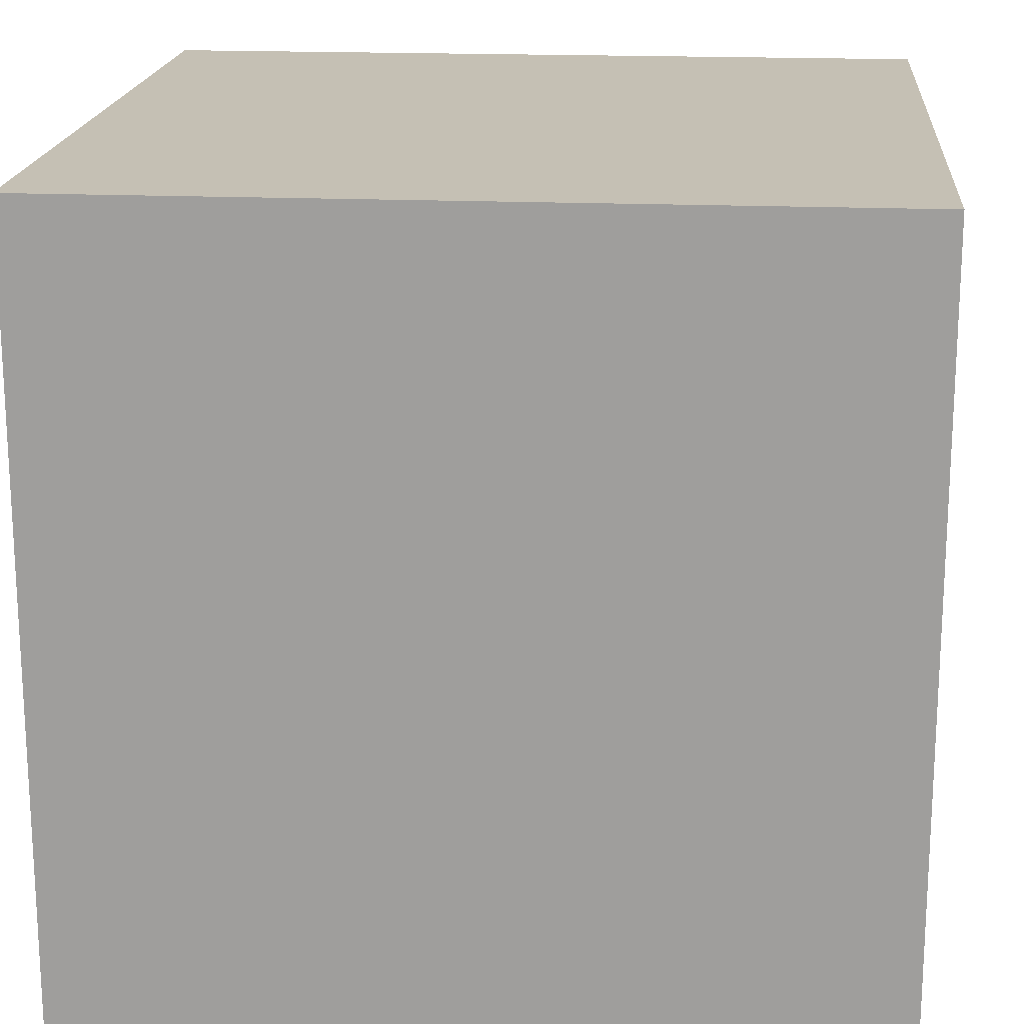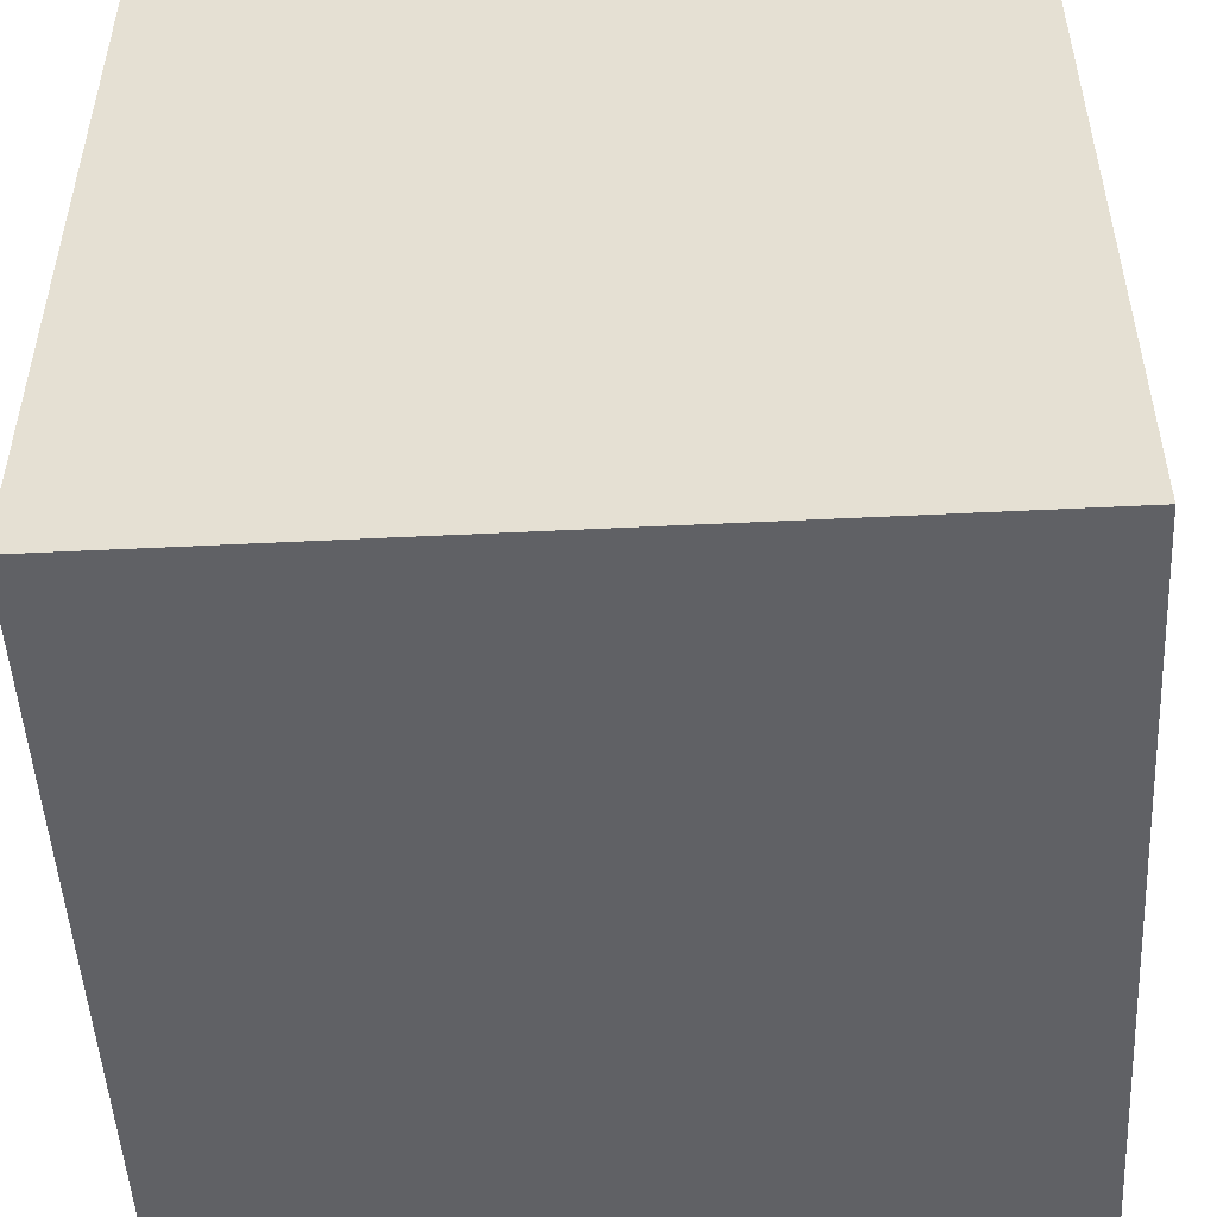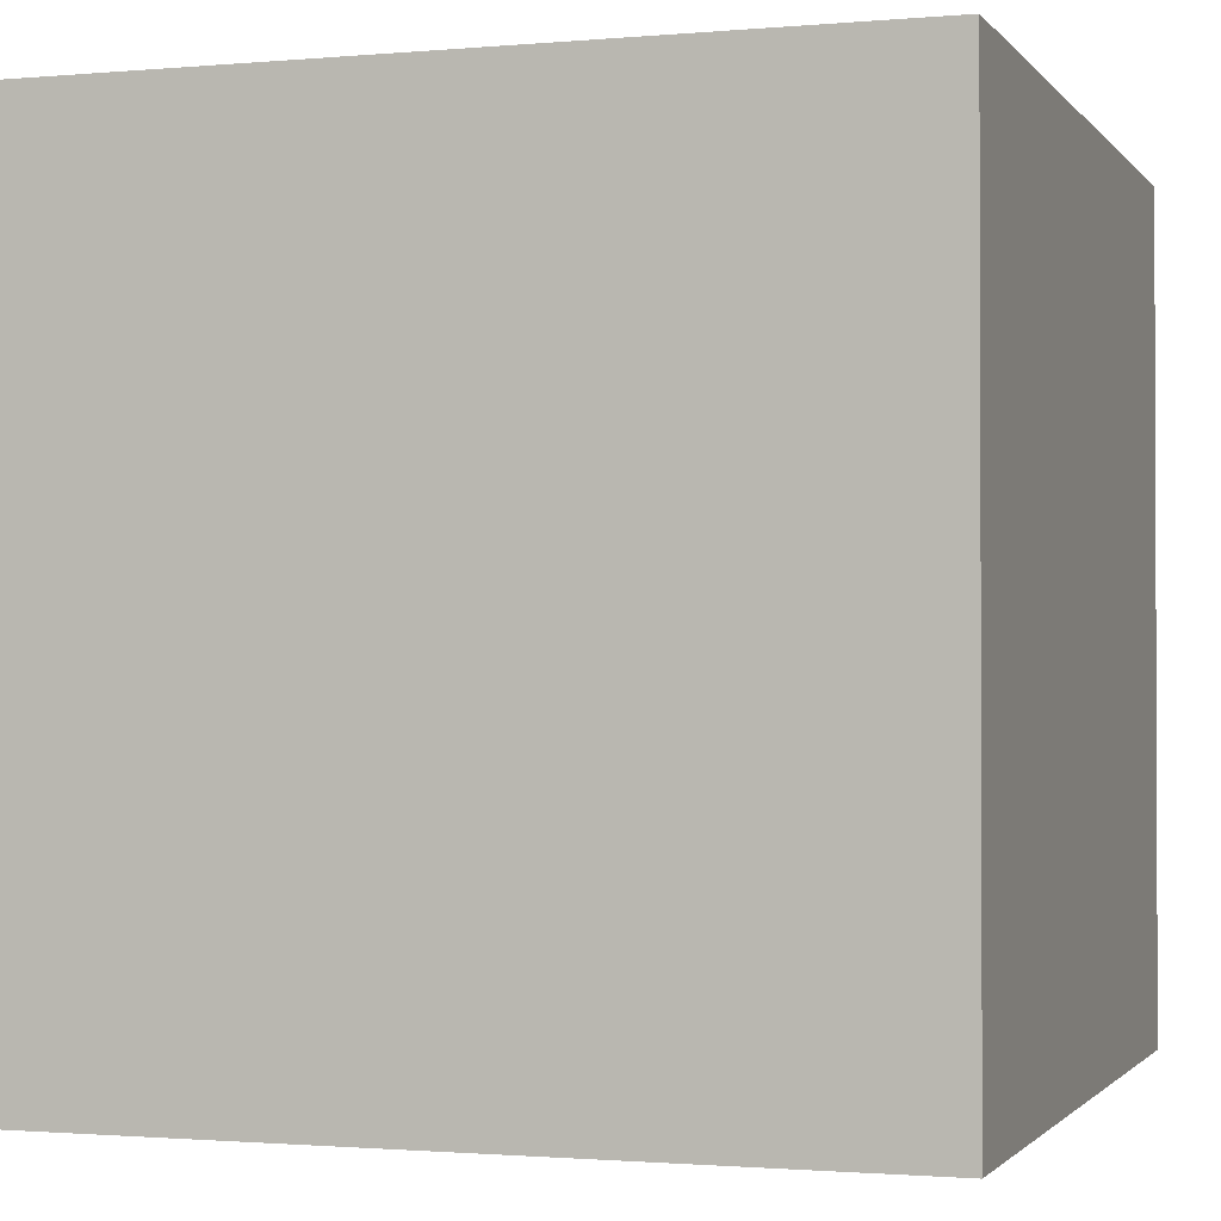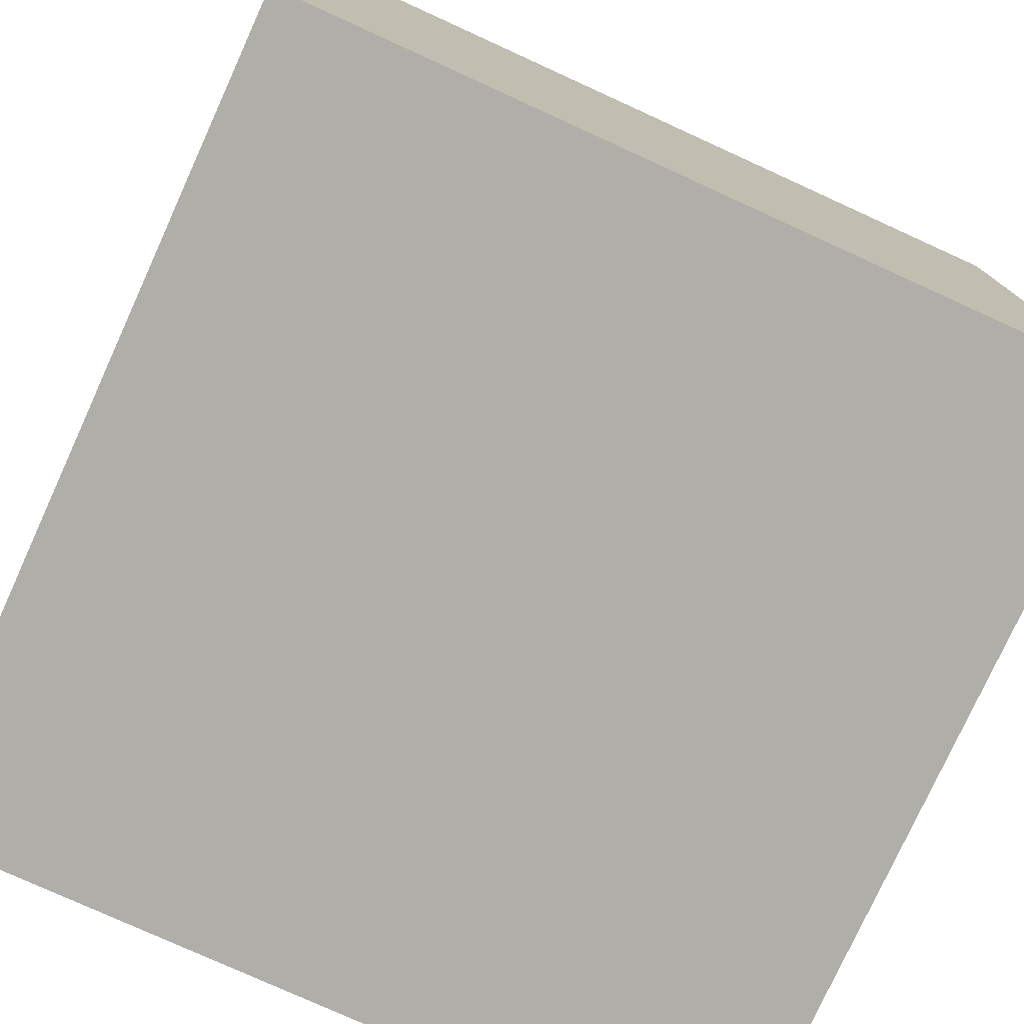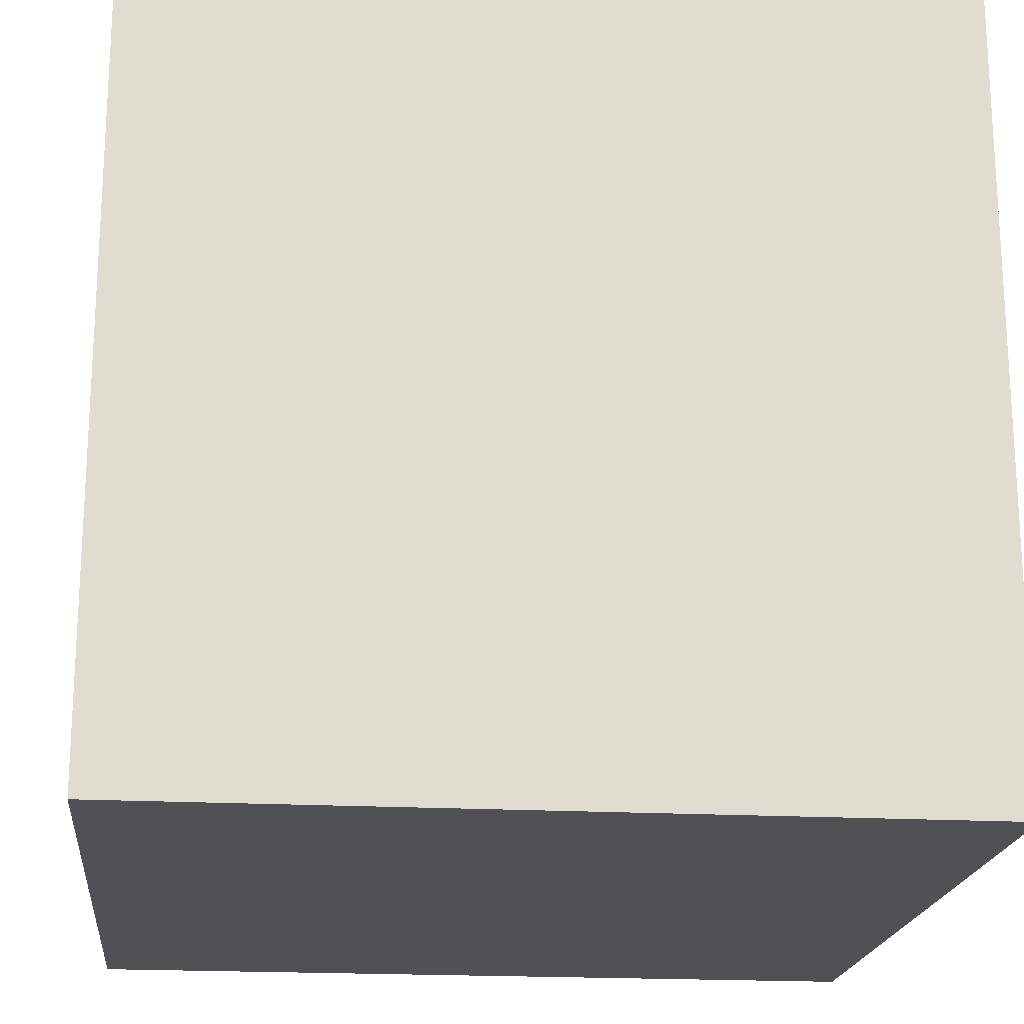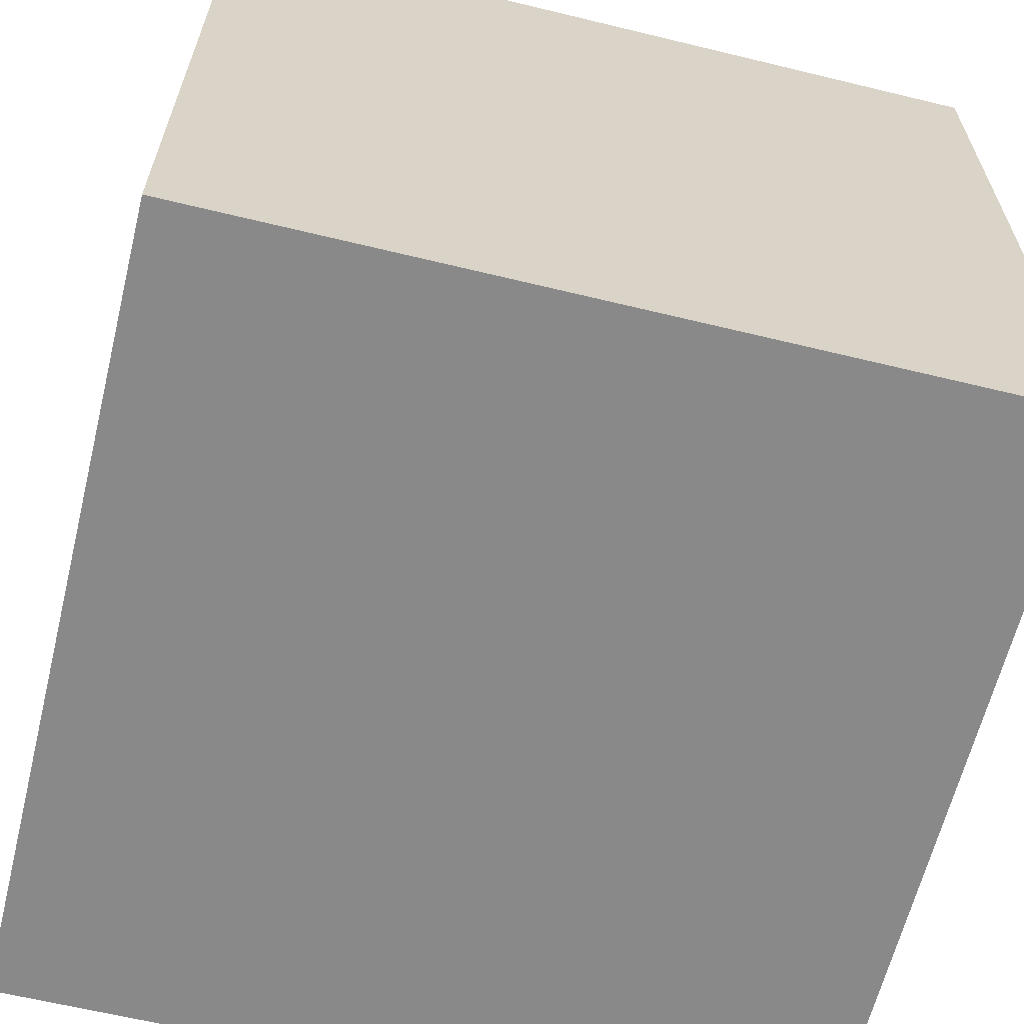
<metadata>
{"format":"obj","ext":"obj","renderer":"f3d","projection":"perspective","resolution":1024,"background":"white","views":[{"elev":18.3,"azim":4.8,"up":"+Y"},{"elev":-50.4,"azim":-176.9,"up":"+Y"},{"elev":-1.3,"azim":18.3,"up":"+Y"},{"elev":-77.5,"azim":65.5,"up":"+Z"},{"elev":-19.5,"azim":84.1,"up":"+Y"},{"elev":-63.2,"azim":76.2,"up":"+Y"}]}
</metadata>
<code>
o Cube
v 1 1 -1
v 1 -1 -1
v 1 1 1
v 1 -1 1
v -1 1 -1
v -1 -1 -1
v -1 1 1
v -1 -1 1
f 5 3 1
f 3 8 4
f 7 6 8
f 2 8 6
f 1 4 2
f 5 2 6
f 5 7 3
f 3 7 8
f 7 5 6
f 2 4 8
f 1 3 4
f 5 1 2

</code>
